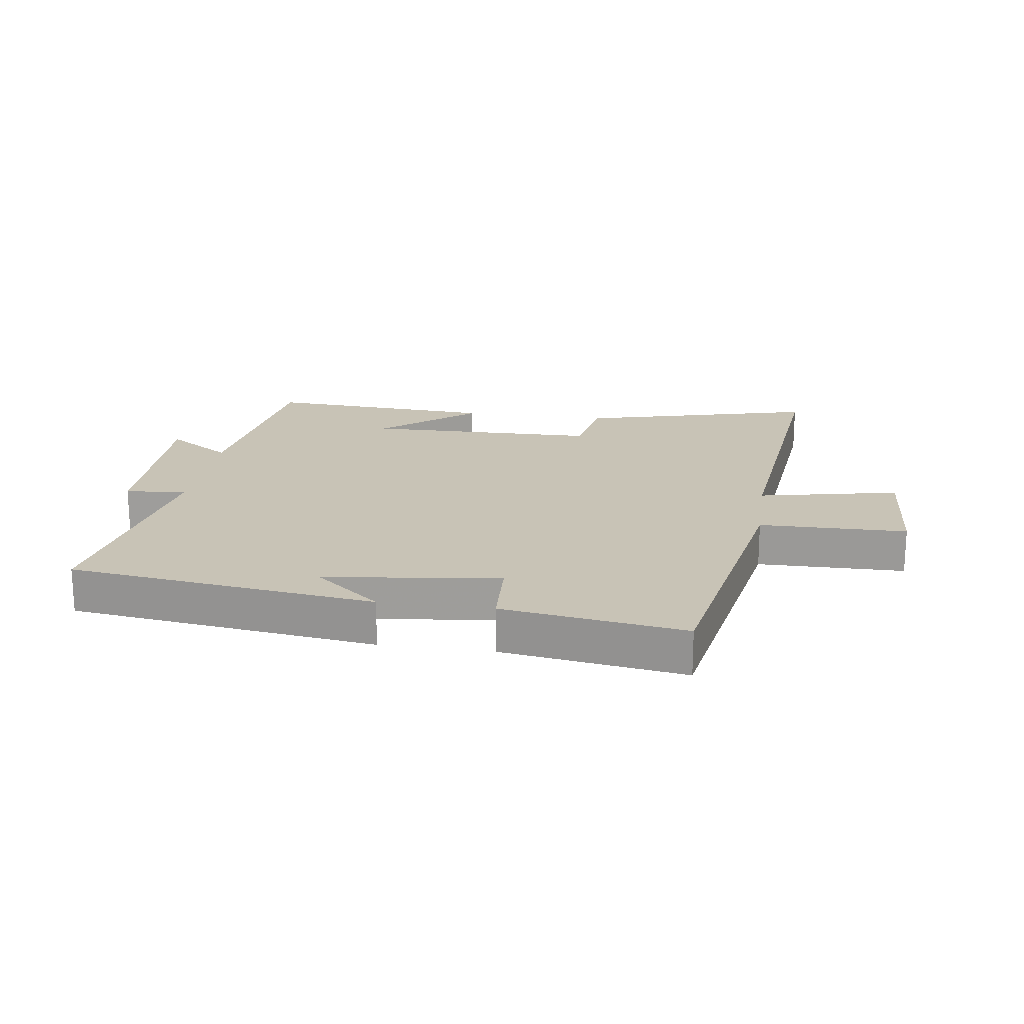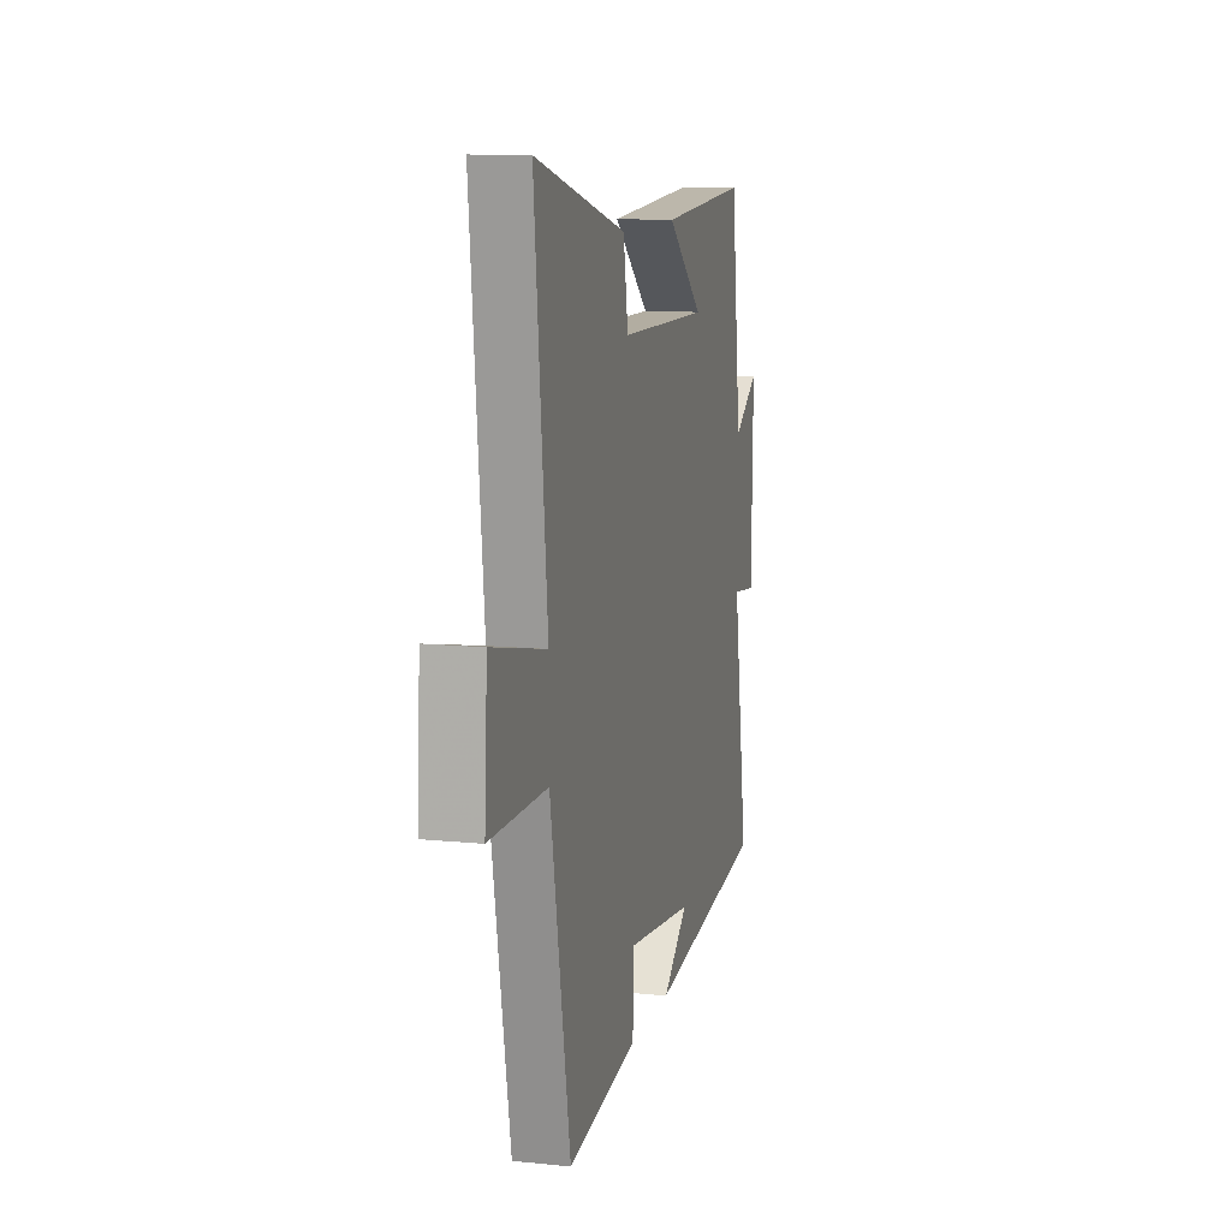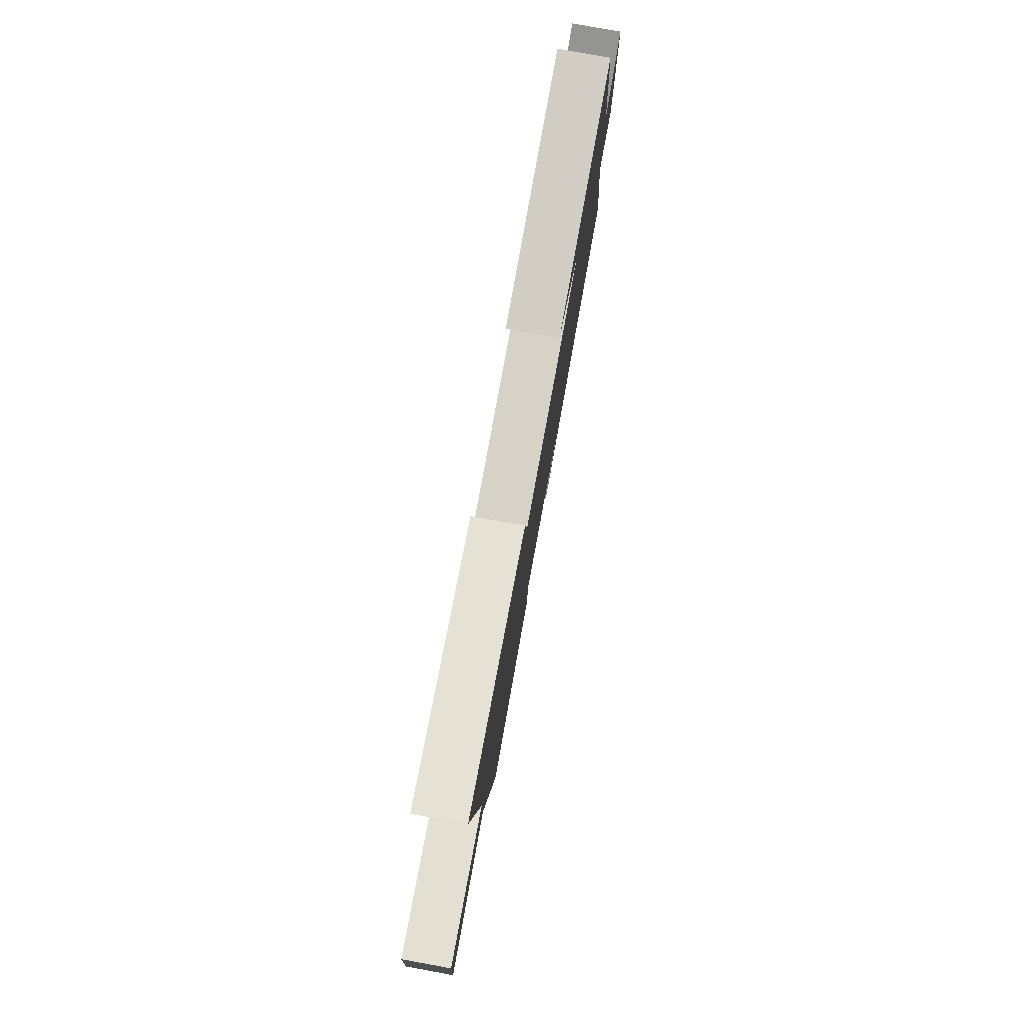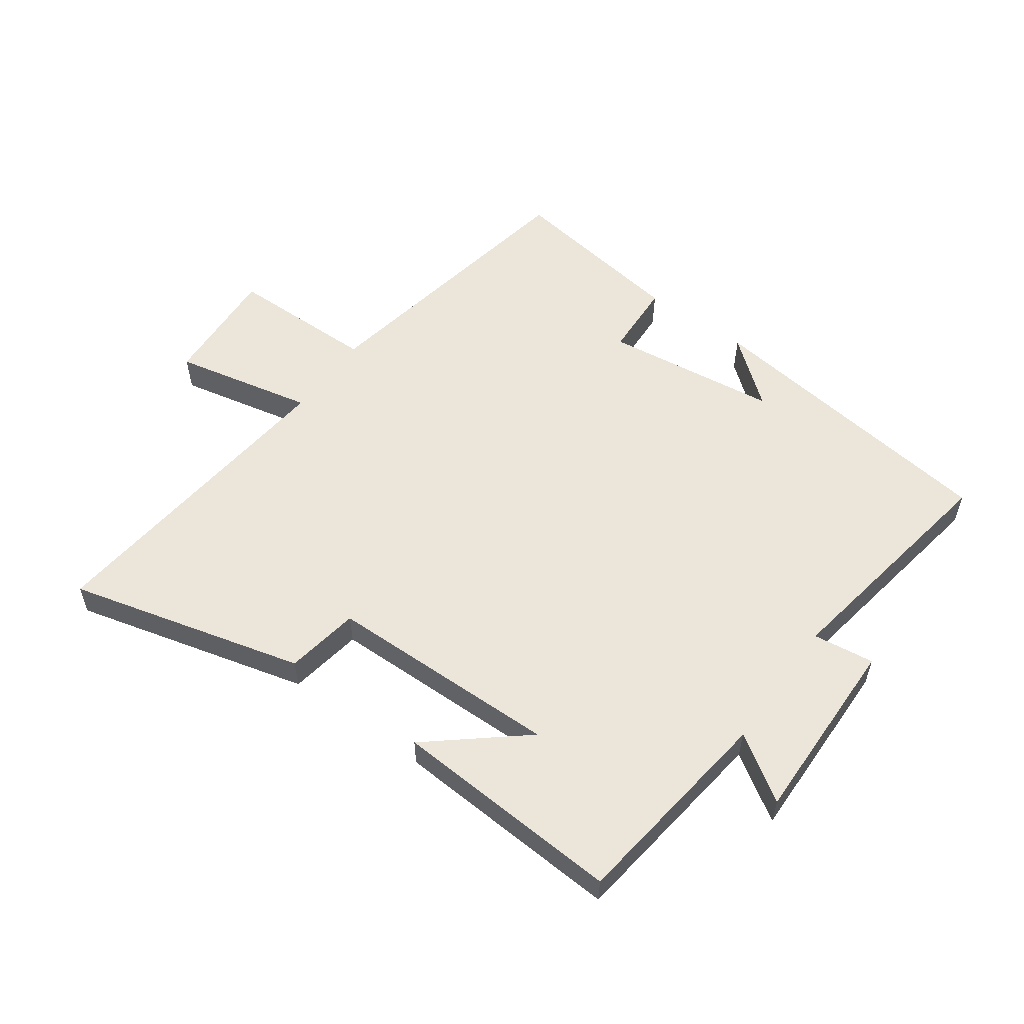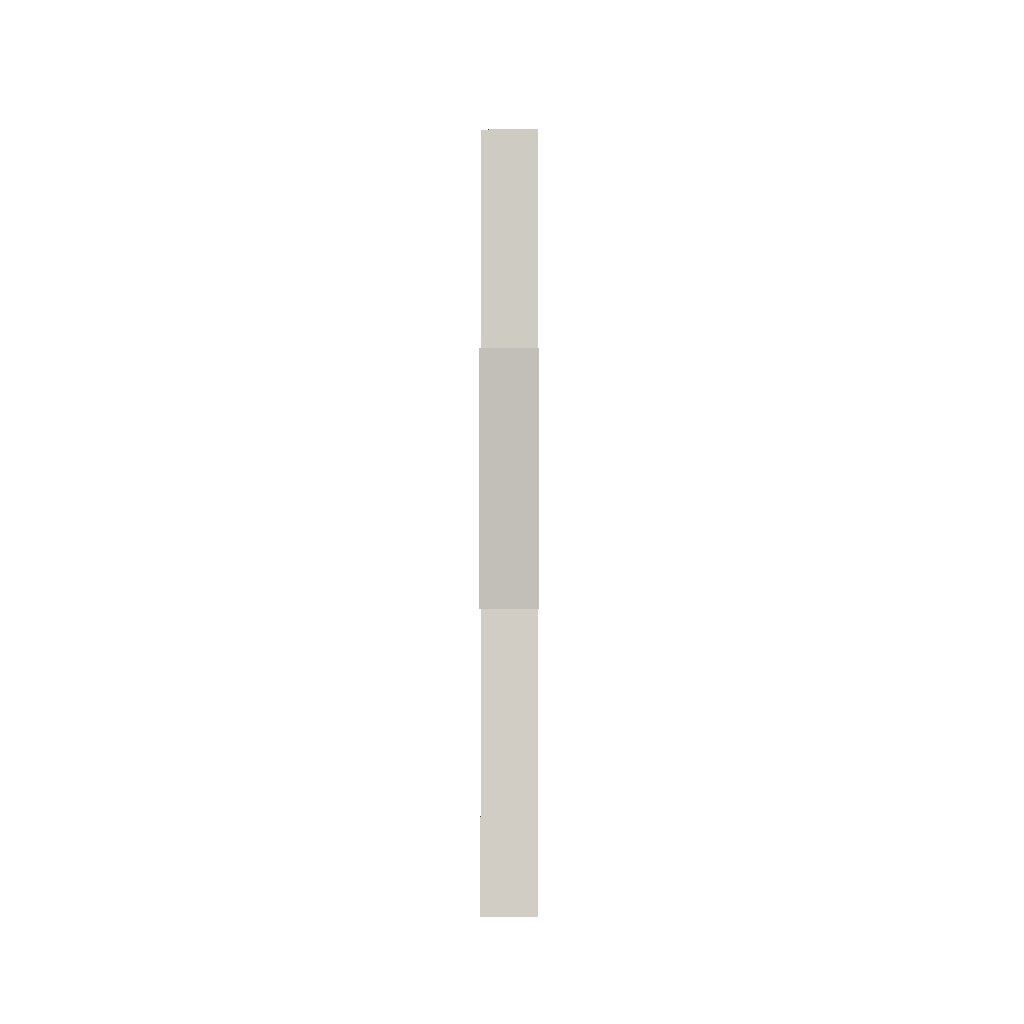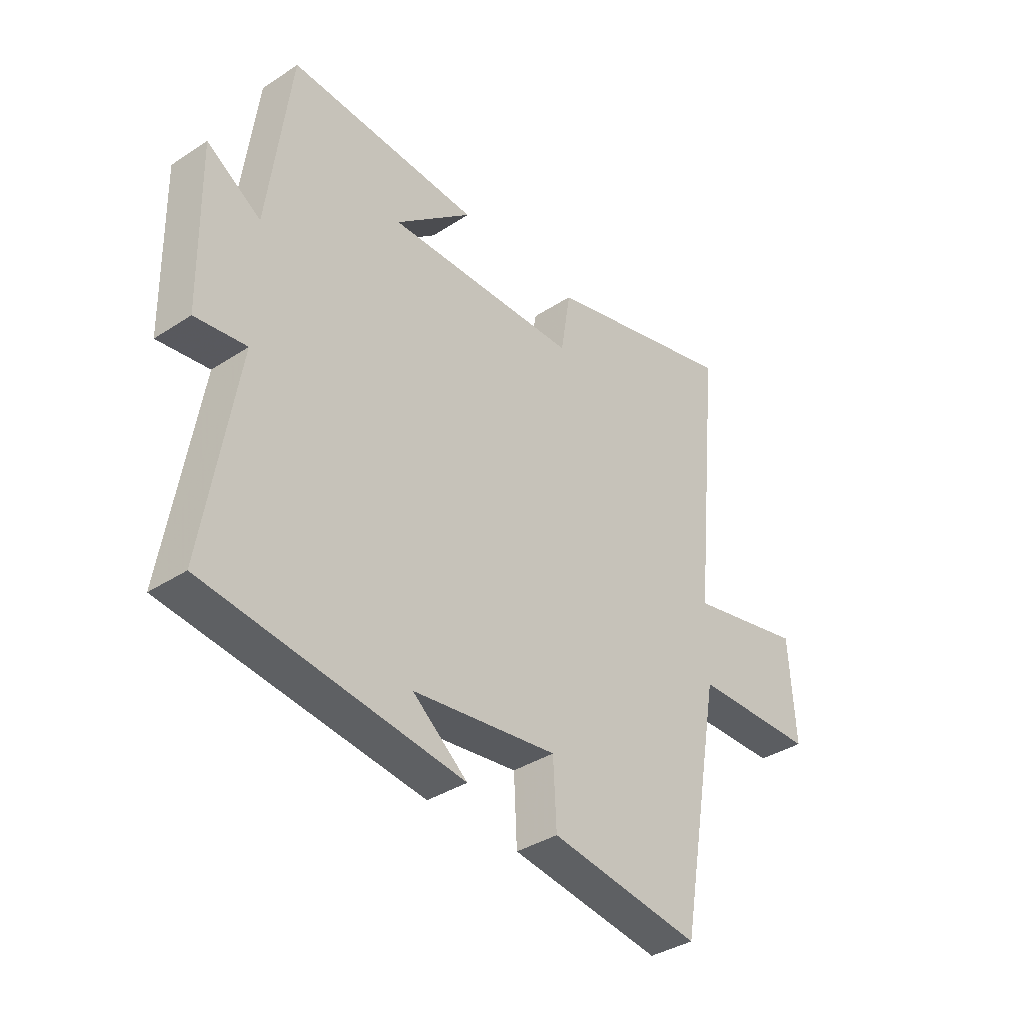
<metadata>
{"format":"obj","ext":"obj","renderer":"f3d","projection":"perspective","resolution":1024,"background":"white","views":[{"elev":19.5,"azim":-171.8,"up":"+Y"},{"elev":11.3,"azim":-75.9,"up":"+Z"},{"elev":79.5,"azim":-79.7,"up":"+Z"},{"elev":56.0,"azim":35.8,"up":"+Y"},{"elev":2.4,"azim":90.3,"up":"+Z"},{"elev":-36.8,"azim":130.3,"up":"+Z"}]}
</metadata>
<code>
v -0.416 0.07 -0.544
v -0.5 0.07 -0.075
v -0.741 0.07 -0.072
v -0.729 0.07 0.126
v -0.5 0.07 0.077
v -0.553 0.07 0.6
v -0.168 0.07 0.5
v -0.148 0.07 0.379
v 0.232 0.07 0.373
v 0.08 0.07 0.5
v 0.456 0.07 0.523
v 0.5 0.07 0.18
v 0.606 0.07 0.249
v 0.6 0.07 -0.059
v 0.5 0.07 -0.046
v 0.564 0.07 -0.435
v 0.063 0.07 -0.5
v 0.171 0.07 -0.412
v -0.113 0.07 -0.376
v -0.119 0.07 -0.5
v -0.416 0 -0.544
v -0.5 0 -0.075
v -0.741 0 -0.072
v -0.729 0 0.126
v -0.5 0 0.077
v -0.553 0 0.6
v -0.168 0 0.5
v -0.148 0 0.379
v 0.232 0 0.373
v 0.08 0 0.5
v 0.456 0 0.523
v 0.5 0 0.18
v 0.606 0 0.249
v 0.6 0 -0.059
v 0.5 0 -0.046
v 0.564 0 -0.435
v 0.063 0 -0.5
v 0.171 0 -0.412
v -0.113 0 -0.376
v -0.119 0 -0.5
f 19 20 1 2
f 18 19 2
f 16 17 18
f 15 16 18 2
f 12 13 14 15
f 9 10 11 12
f 12 15 2
f 9 12 2
f 8 9 2
f 5 6 7 8
f 2 3 4 5
f 2 5 8
f 22 21 40 39
f 22 39 38
f 38 37 36
f 22 38 36 35
f 35 34 33 32
f 32 31 30 29
f 22 35 32
f 22 32 29
f 22 29 28
f 28 27 26 25
f 25 24 23 22
f 28 25 22
f 1 21 22 2
f 2 22 23 3
f 3 23 24 4
f 4 24 25 5
f 5 25 26 6
f 6 26 27 7
f 7 27 28 8
f 8 28 29 9
f 9 29 30 10
f 10 30 31 11
f 11 31 32 12
f 12 32 33 13
f 13 33 34 14
f 14 34 35 15
f 15 35 36 16
f 16 36 37 17
f 17 37 38 18
f 18 38 39 19
f 19 39 40 20
f 20 40 21 1

</code>
